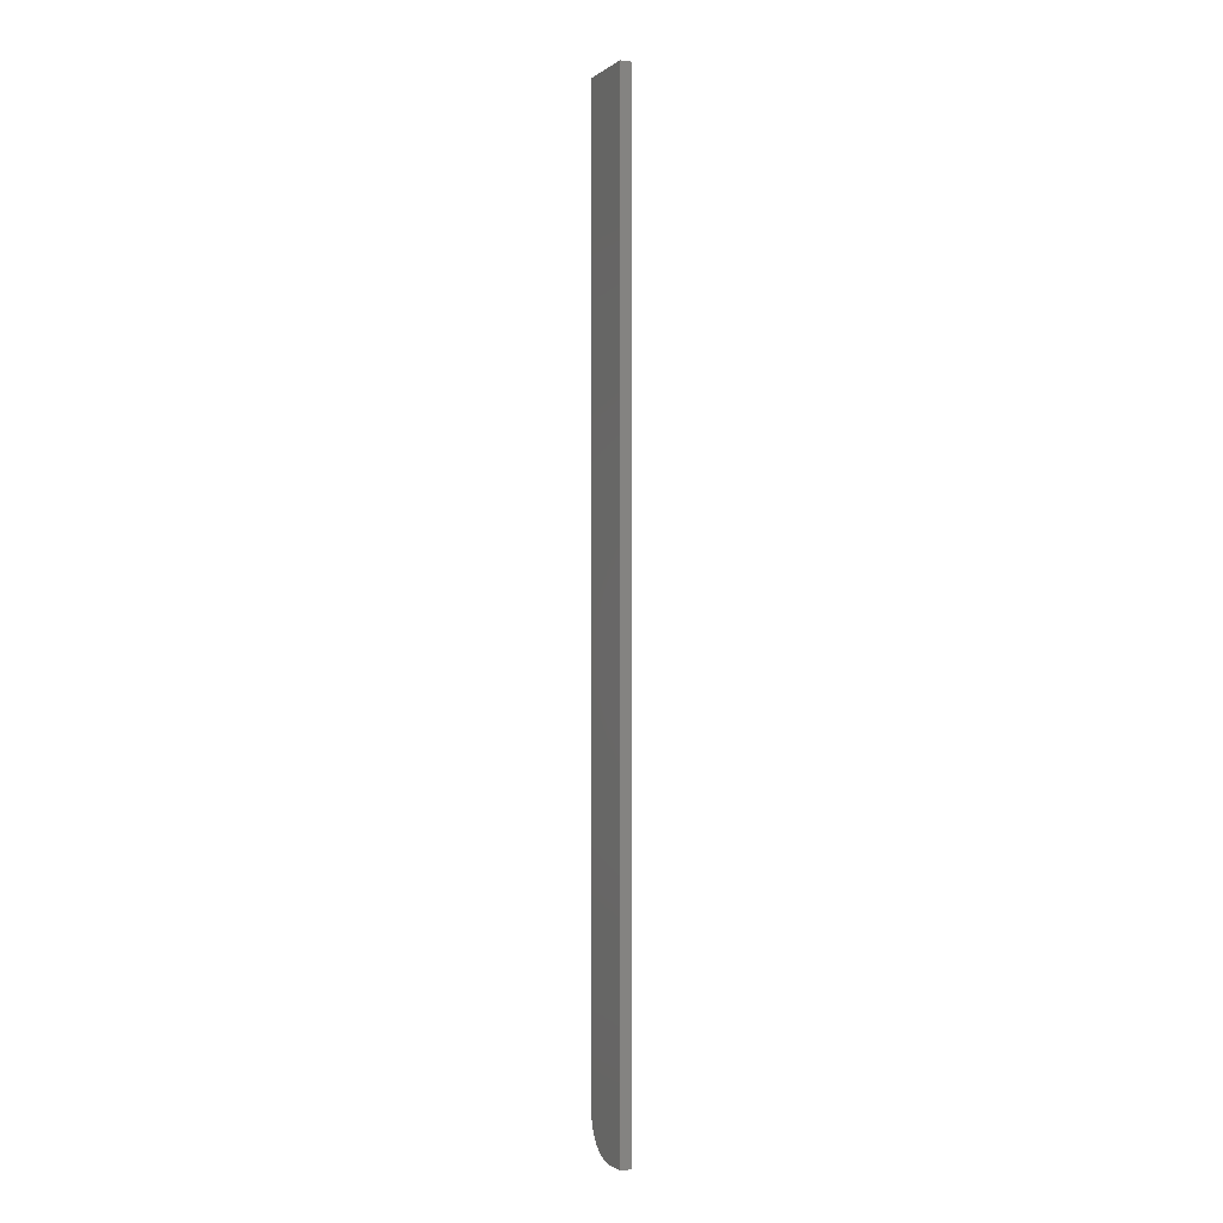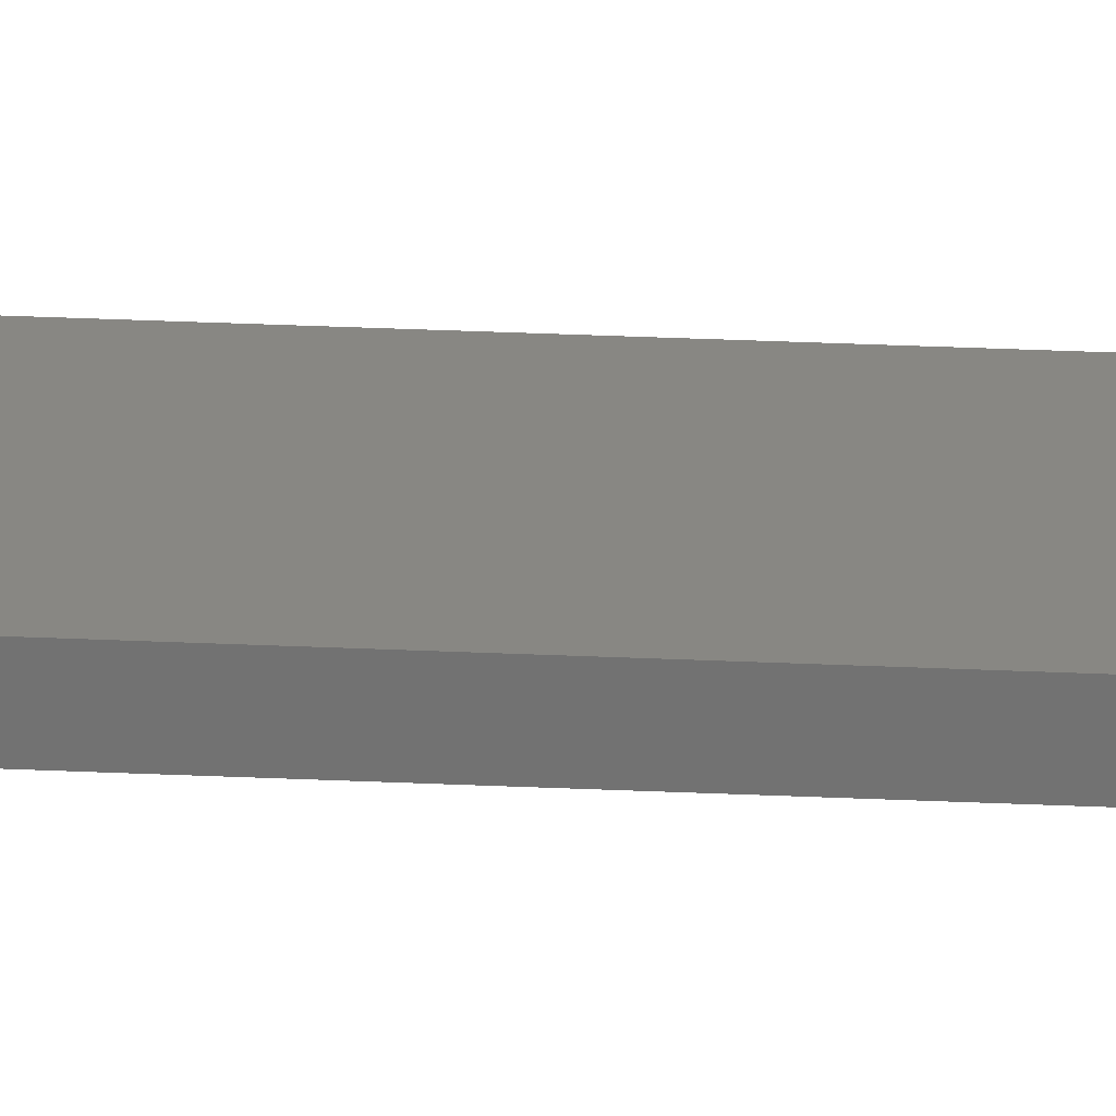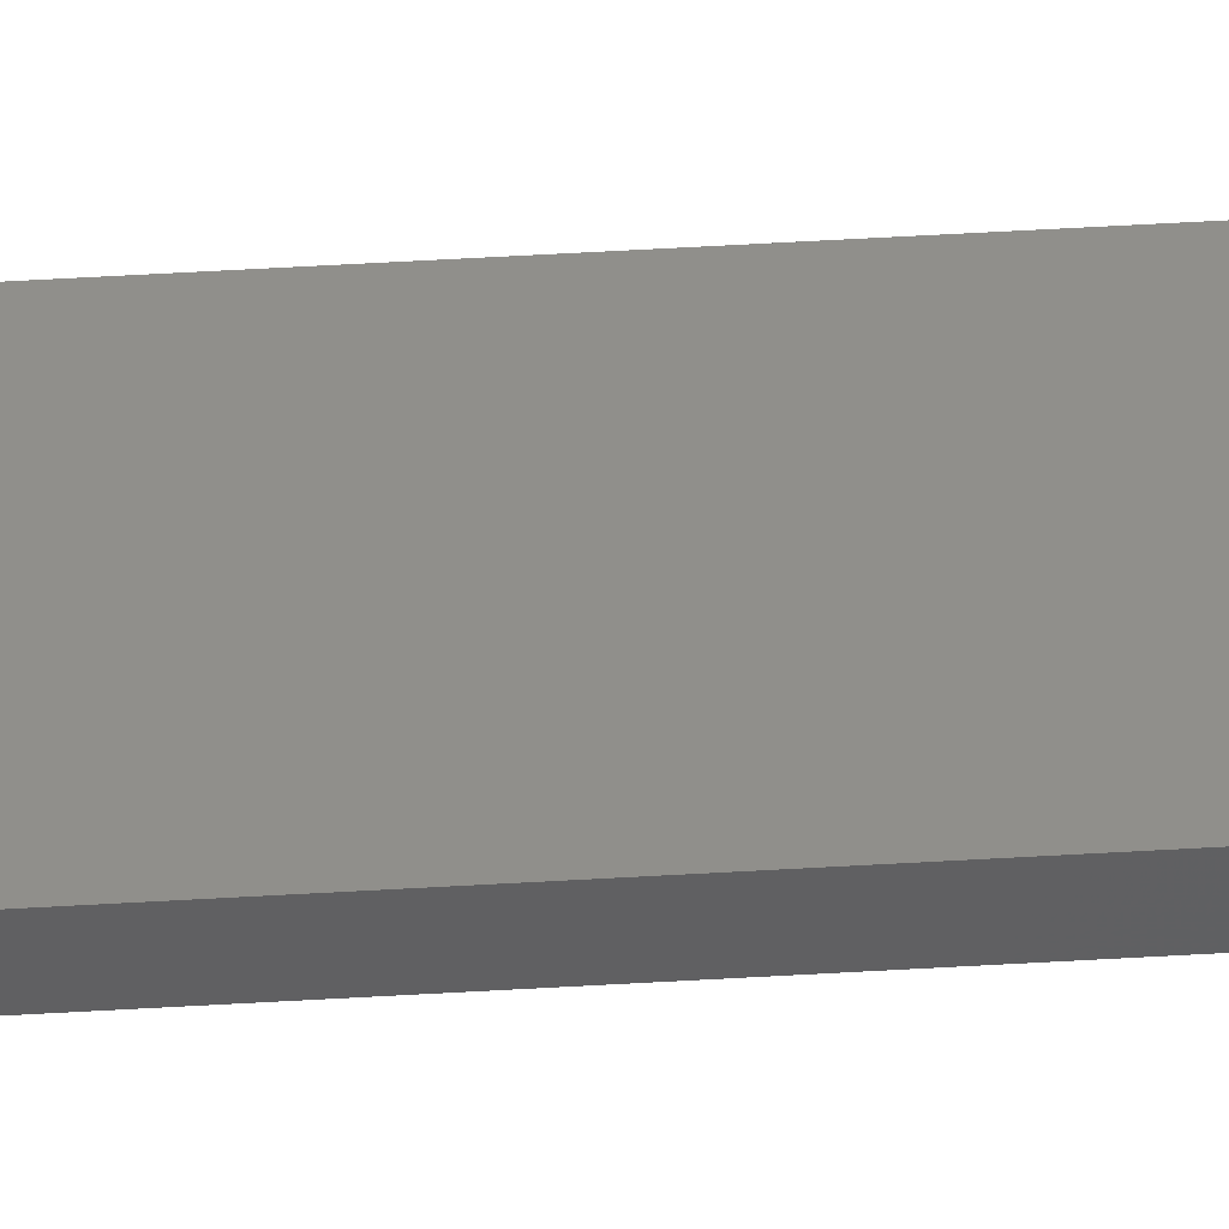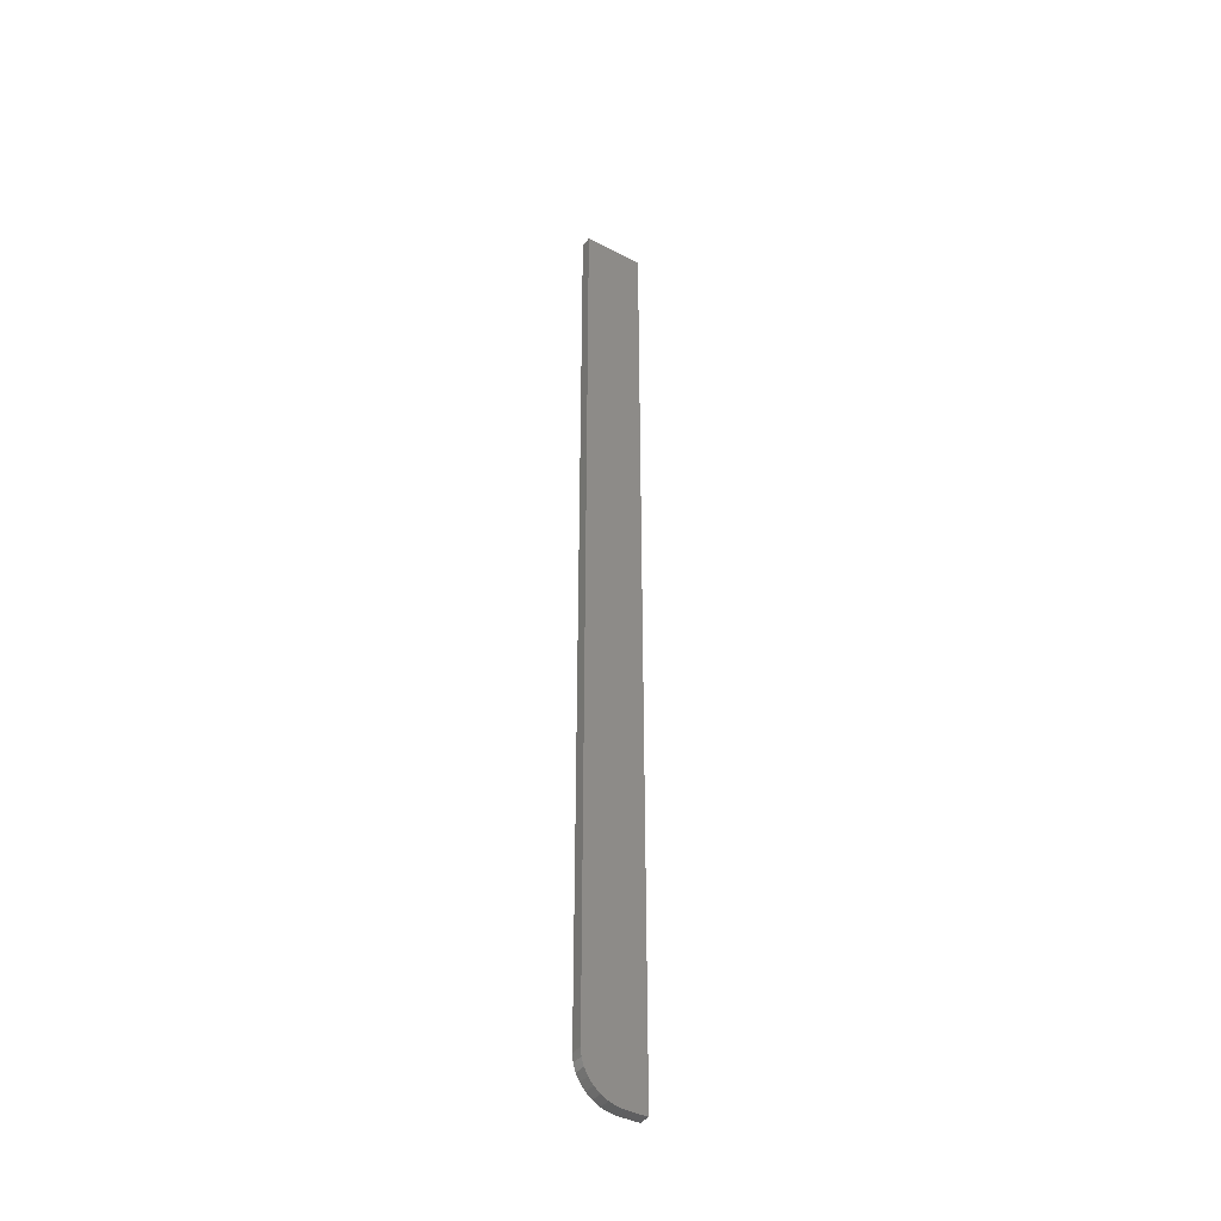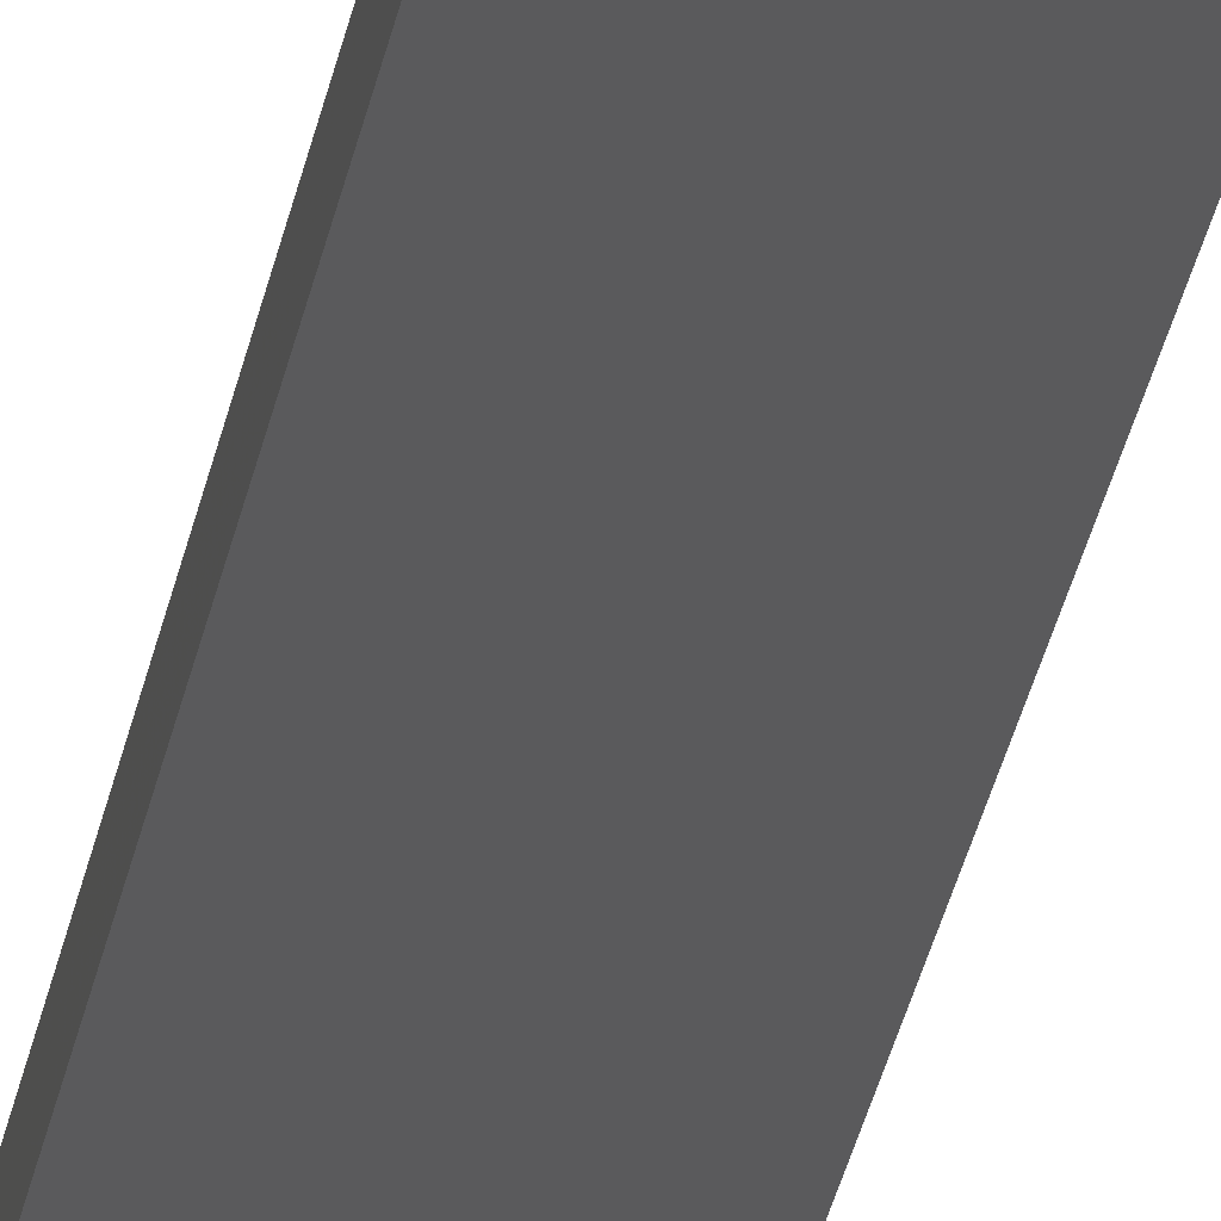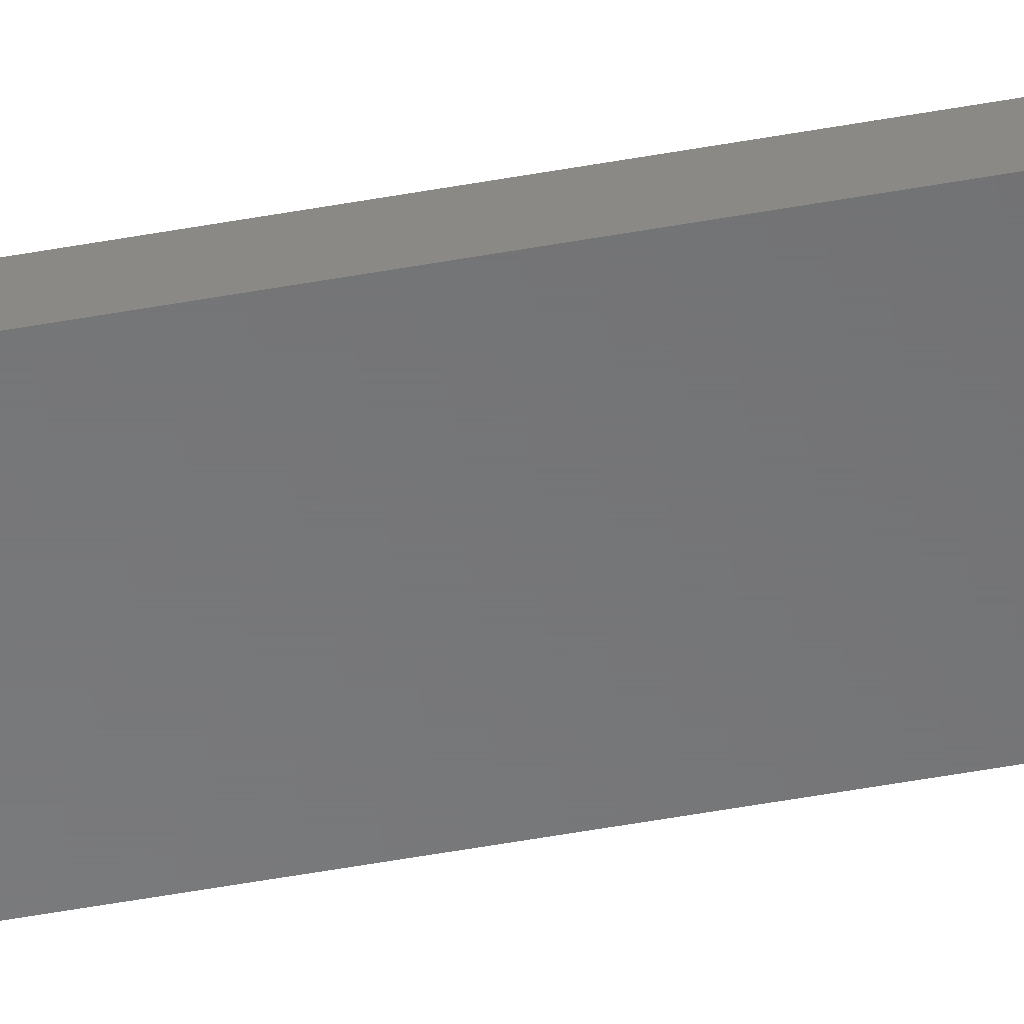
<metadata>
{"format":"stl","ext":"stl","renderer":"f3d","projection":"perspective","resolution":1024,"background":"white","views":[{"elev":-2.0,"azim":-114.9,"up":"+Y"},{"elev":24.9,"azim":94.6,"up":"+Z"},{"elev":48.0,"azim":-93.9,"up":"+Z"},{"elev":-40.4,"azim":147.0,"up":"+Y"},{"elev":-24.5,"azim":171.8,"up":"+Z"},{"elev":-55.9,"azim":-79.4,"up":"+Z"}]}
</metadata>
<code>
# stl→obj: 24 verts, 44 faces
v -0.02344 -0.75 -0.007812
v -0.007812 -0.75 -0.007812
v -0.02344 -0.75 0.001069
v -0.007812 -0.75 0.001069
v -0.001716 -0.7494 0.001069
v 0.004146 -0.7476 0.001069
v 0.009549 -0.7447 0.001069
v 0.01428 -0.7408 0.001069
v 0.01817 -0.7361 0.001069
v 0.02106 -0.7307 0.001069
v 0.02284 -0.7248 0.001069
v 0.02344 -0.7188 0.001069
v 0.02344 3.474e-18 0.001069
v -0.02344 5.47e-19 0.001069
v 0.02344 2.927e-18 -0.007812
v 0.02344 -0.7188 -0.007812
v 0.004146 -0.7476 -0.007812
v -0.001716 -0.7494 -0.007812
v -0.02344 0 -0.007812
v 0.02284 -0.7248 -0.007812
v 0.02106 -0.7307 -0.007812
v 0.01817 -0.7361 -0.007812
v 0.01428 -0.7408 -0.007812
v 0.009549 -0.7447 -0.007812
f 1 2 3
f 3 2 4
f 4 5 6
f 3 4 6
f 3 6 7
f 3 7 8
f 3 8 9
f 3 9 10
f 3 10 11
f 3 11 12
f 3 12 13
f 3 13 14
f 15 13 16
f 16 13 12
f 2 17 18
f 1 19 15
f 1 15 16
f 1 16 20
f 1 20 21
f 1 21 22
f 1 22 23
f 1 23 24
f 1 24 17
f 1 17 2
f 16 12 20
f 20 12 11
f 20 11 21
f 21 11 10
f 21 10 22
f 22 10 9
f 22 9 23
f 23 9 8
f 23 8 24
f 24 8 7
f 24 7 17
f 17 7 6
f 17 6 18
f 18 6 5
f 18 5 2
f 2 5 4
f 19 14 15
f 15 14 13
f 14 19 3
f 3 19 1

</code>
